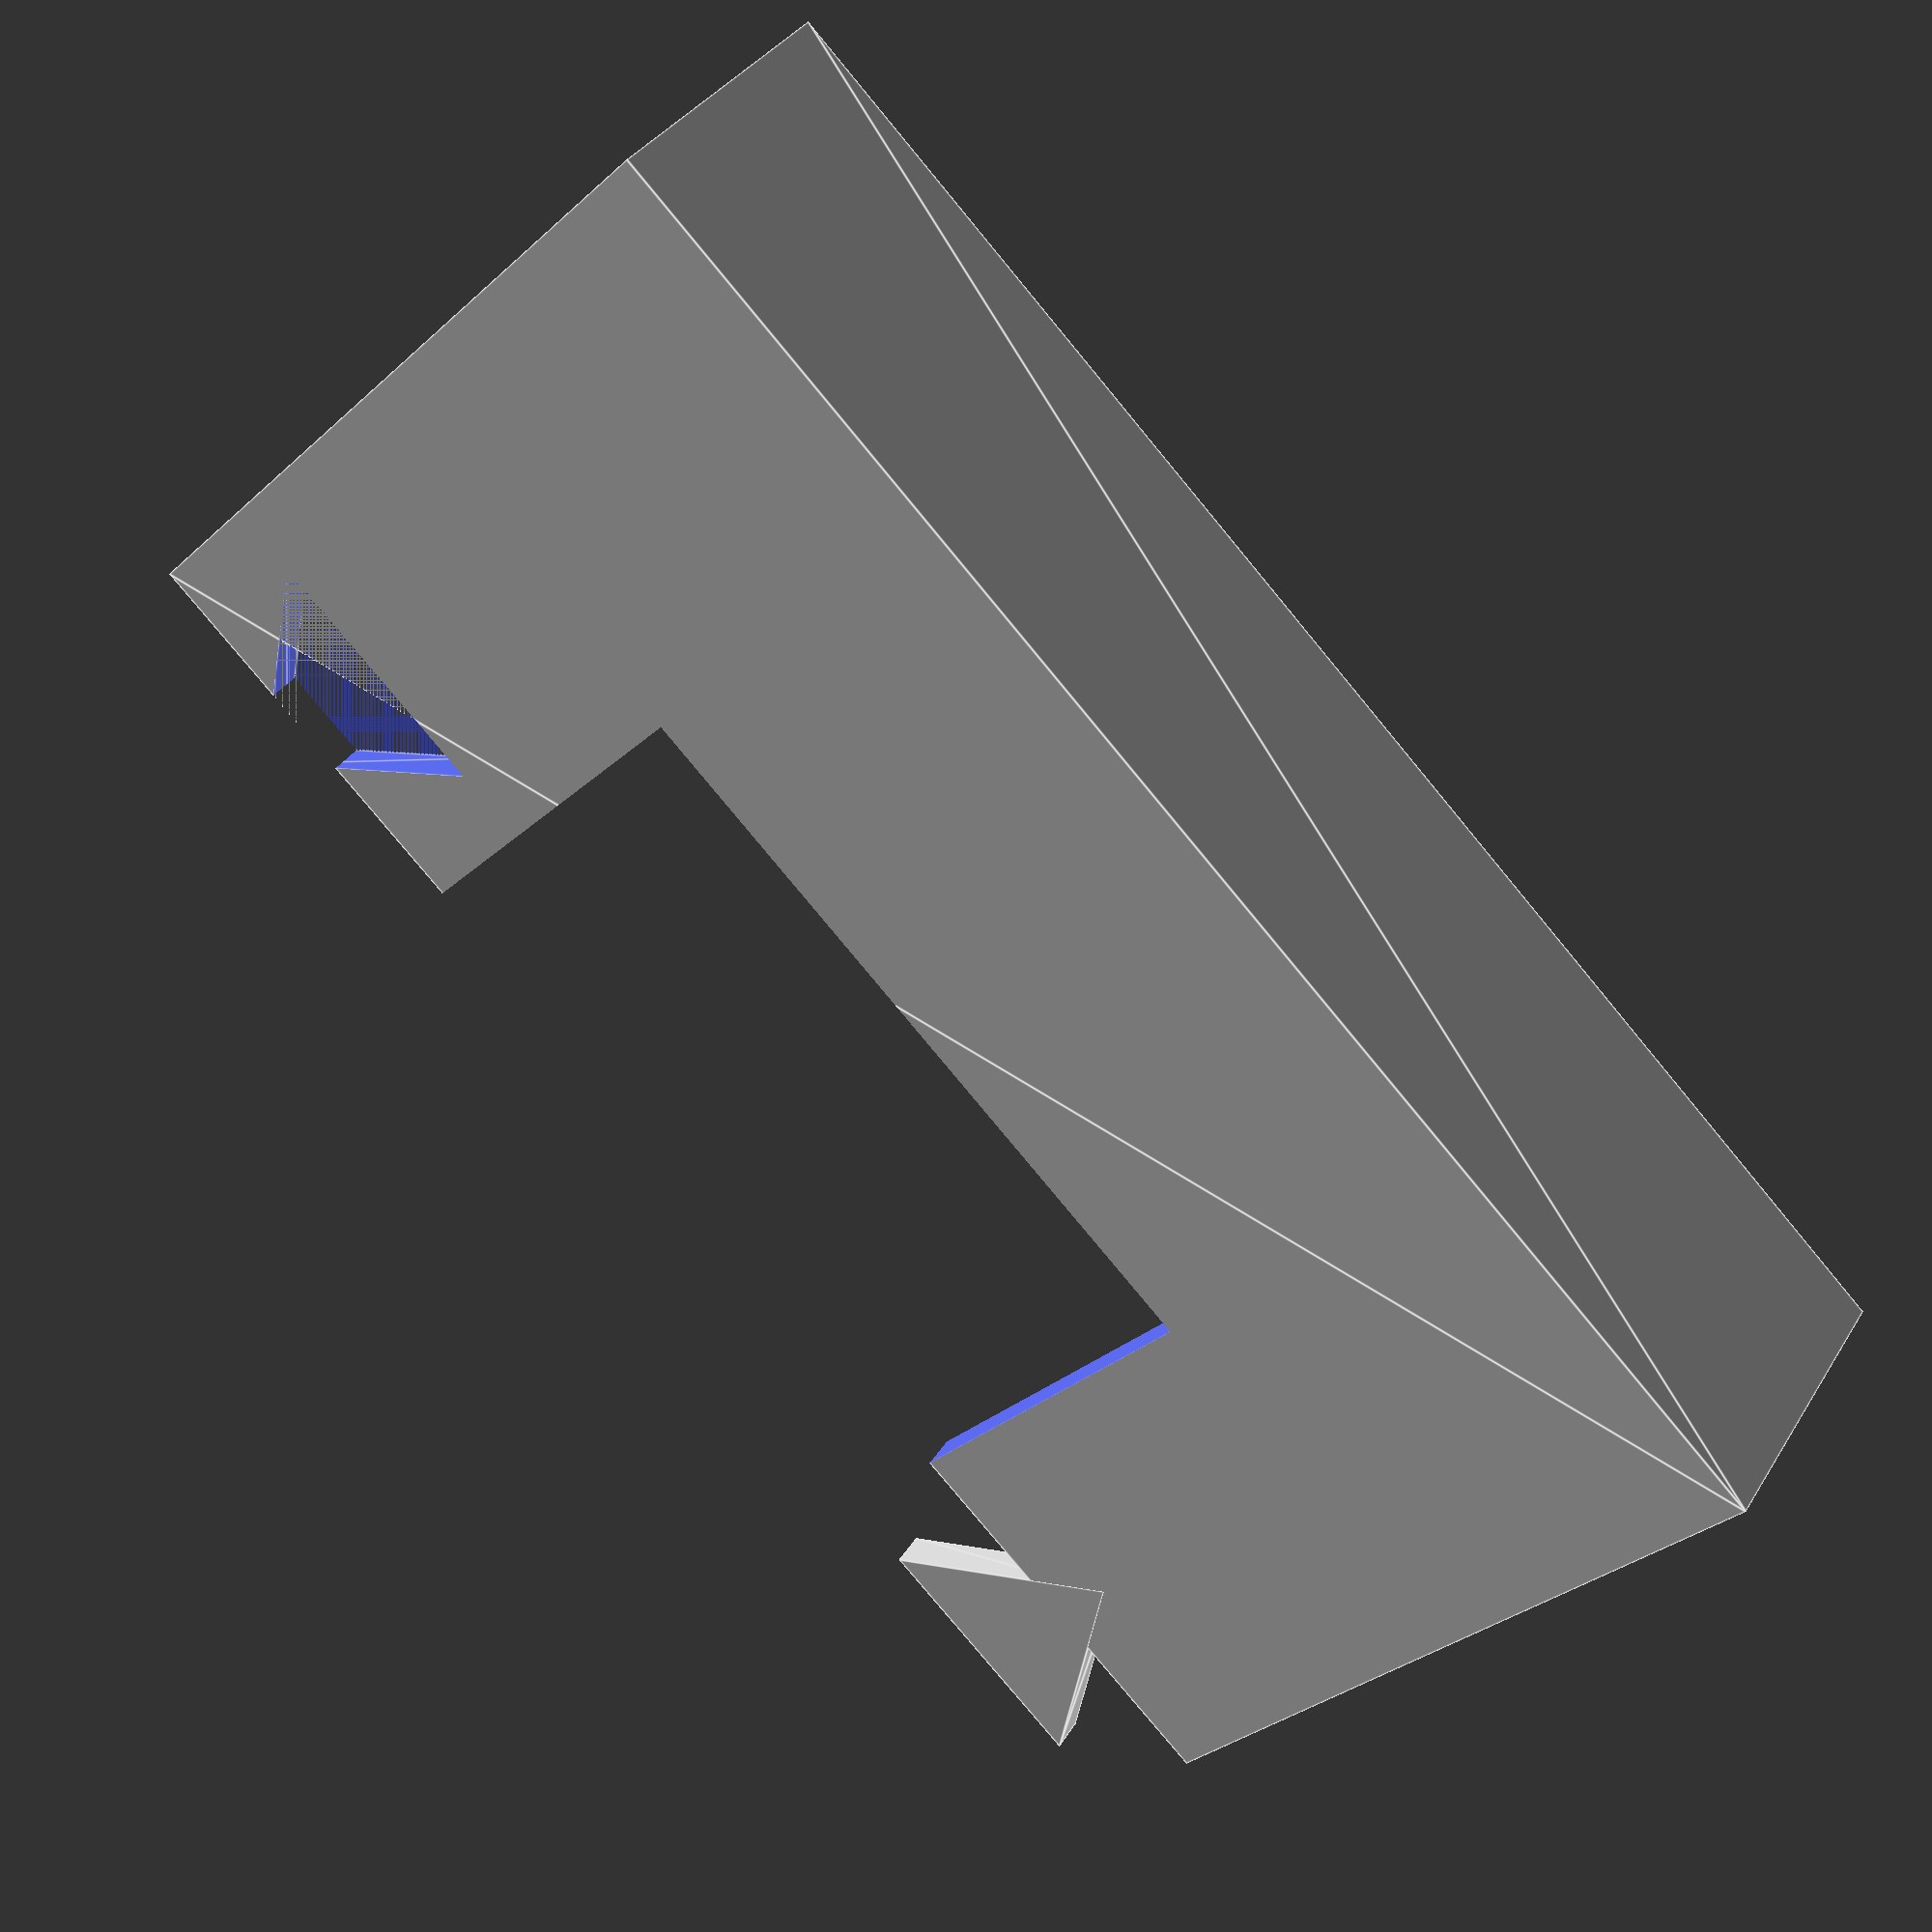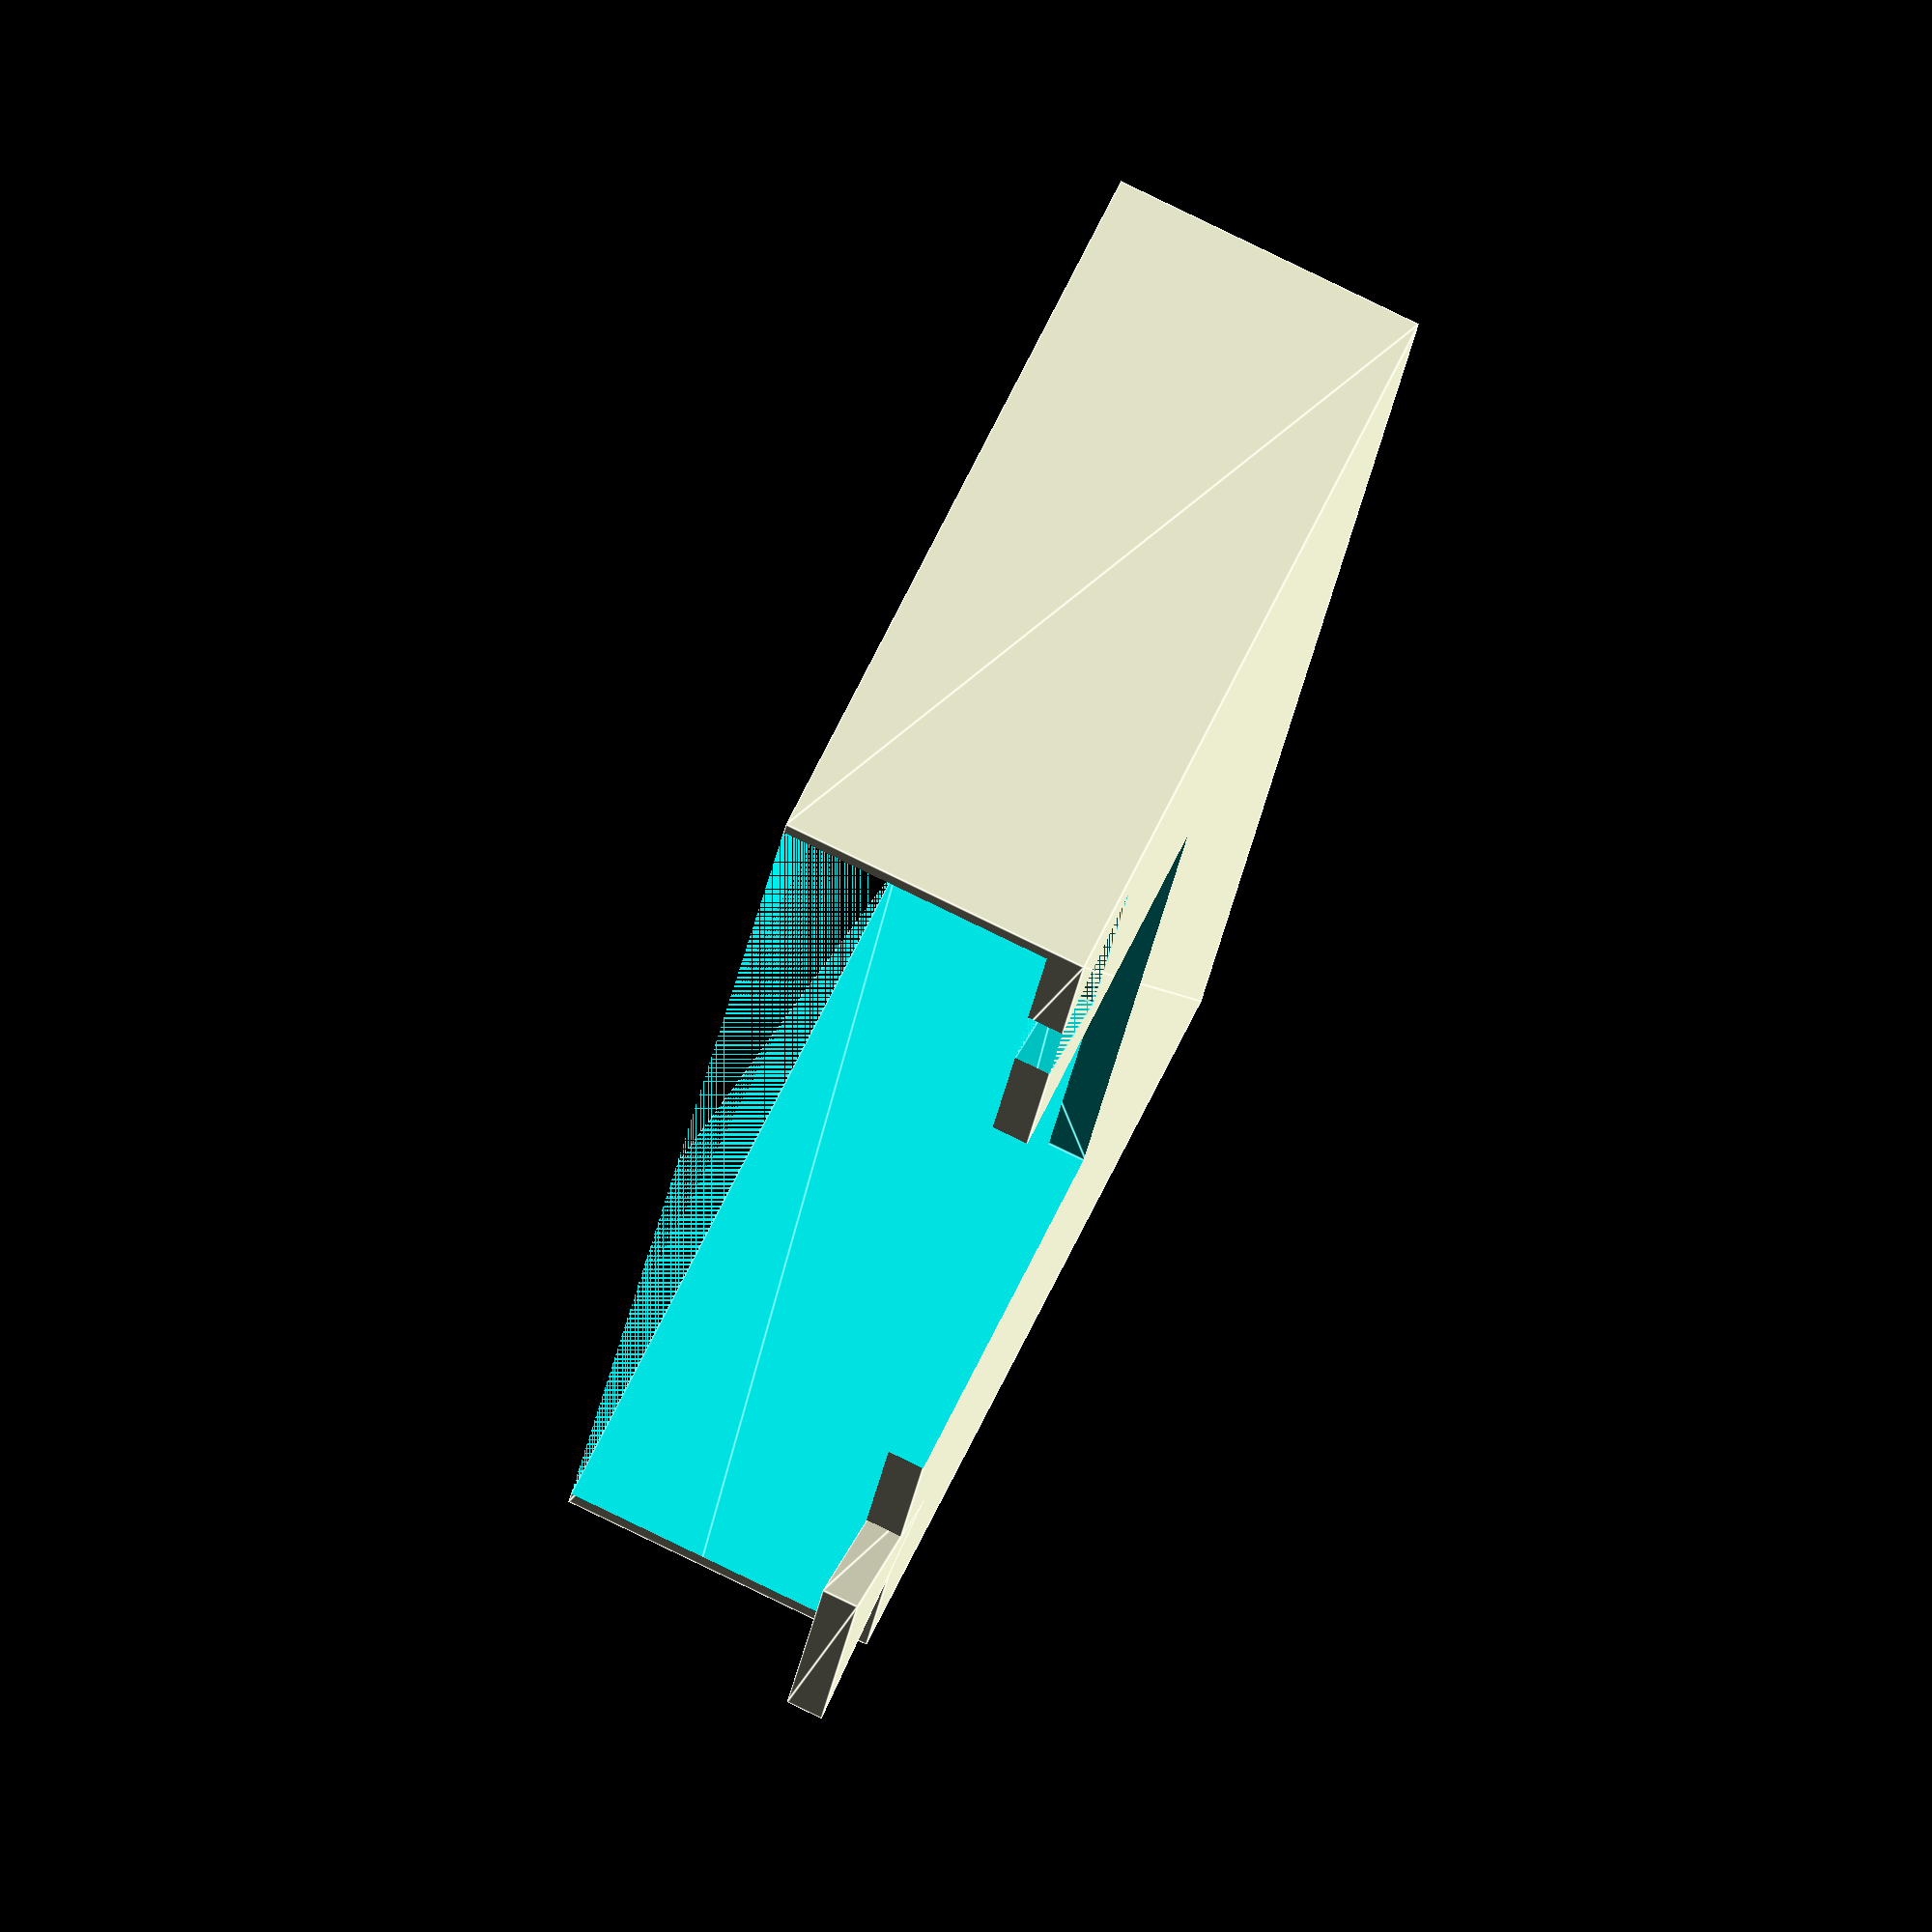
<openscad>
// My measurements are in mm
Outer=109;
Height=22.4;
CenterSquare=52.22;
CenterSquareHeight=Height+0.2; //slightly taller
WallThickness=2.6;
InternalVoid=Outer-WallThickness;
InternalVoidHeight=Height-WallThickness;
module outerShell(){
                // Outer shell is 
                translate([-(Outer/4),0]) 
                linear_extrude(height=Height) 
                square([(Outer/2),Outer], center=true);    
}
module centerPost() {
                // Post, centered
                linear_extrude(height=CenterSquareHeight)
                    square(CenterSquare, center=true);
}
module innerHollow() {
                // The inside is hollow
            linear_extrude(height=InternalVoidHeight)
                square(InternalVoid, center=true);
}
// This is just a triangular prism
// I'm going by feel, on this one!
// It would fit in a rectangle with these dimensions:
dogEarX=14; // These values should be calculated from Outer (?)
dogEarY=18;
dogEarYPos=((CenterSquare/2 + (Outer/2-CenterSquare/2)/2)); // Center of arm
module dogEar() {
    linear_extrude(height=WallThickness) 
    polygon([[0,0], [dogEarX,-(dogEarY/2)], [dogEarX,(dogEarY/2)]]);
}
clearance=0.1; // a "fudge-factor" for 3D printing, letting parts fit
dogEarStrength=5; // how deep to bury the dogEars
difference() {
    union() {
        difference() {
            difference() {
                outerShell();
                centerPost();
            }
            innerHollow();
        }      
        translate([-dogEarStrength, dogEarYPos, (Height-WallThickness)])
        dogEar(); // add the dogEar, in the right place
    }   
    resize([(dogEarX+clearance),(dogEarY+clearance)])
    translate([dogEarStrength, -dogEarYPos, (Height-WallThickness)])
    rotate([0,0,180])    
    dogEar();  // subtract the dogEar, in the right place, bigger!
}

</openscad>
<views>
elev=324.8 azim=134.0 roll=27.6 proj=p view=edges
elev=98.8 azim=18.0 roll=244.1 proj=o view=edges
</views>
